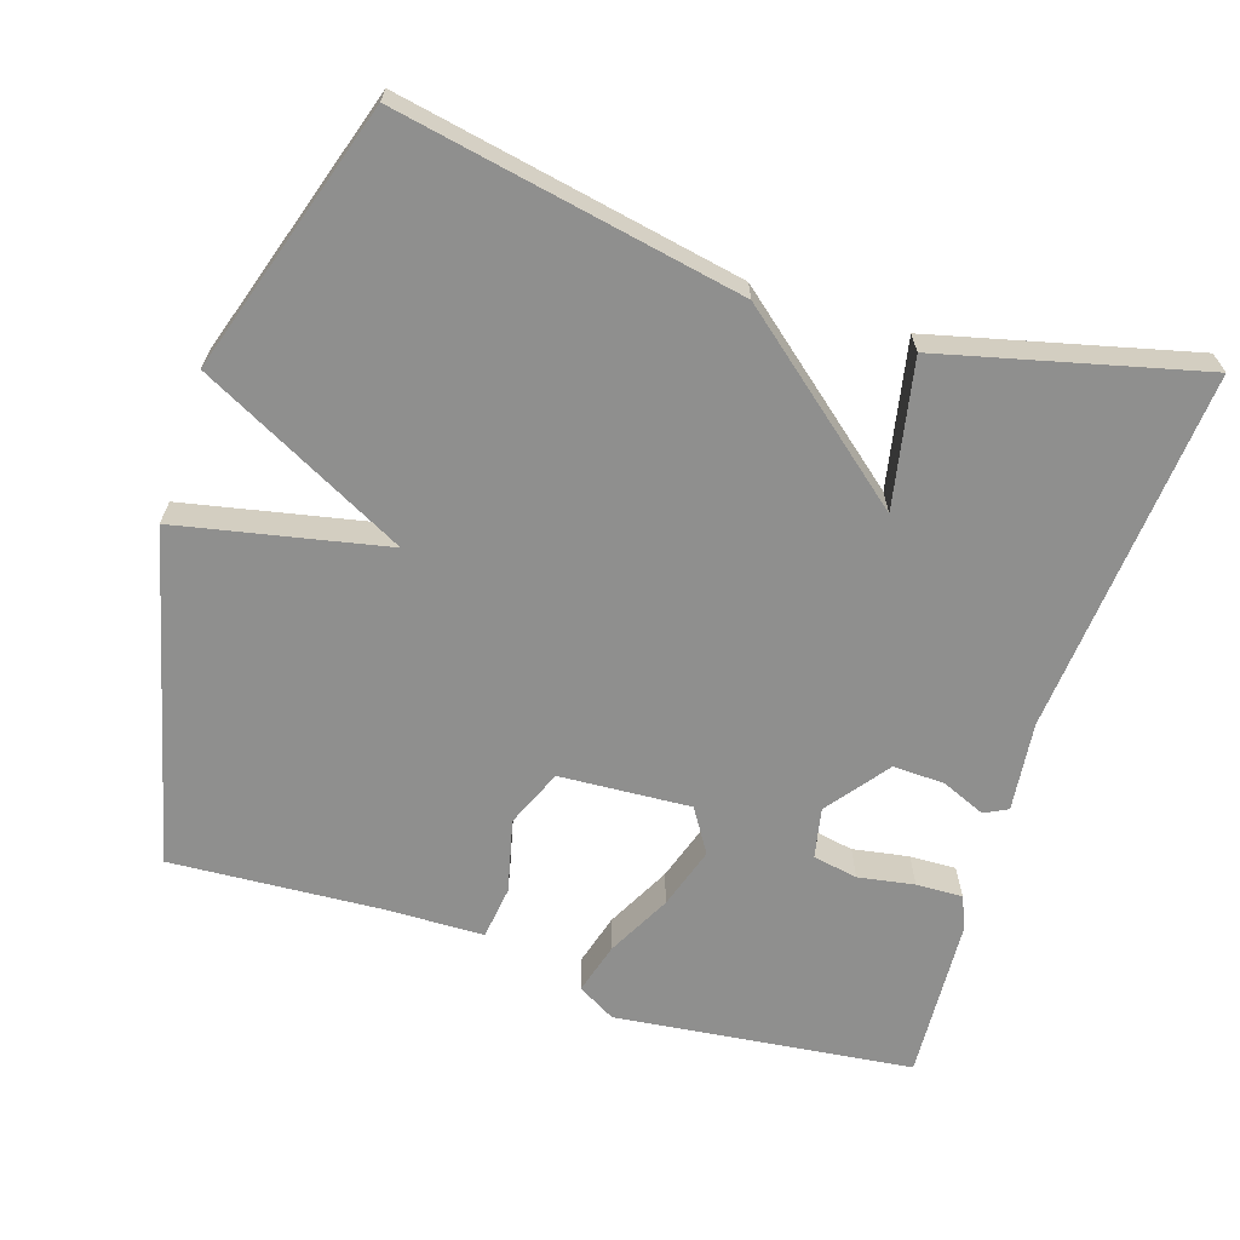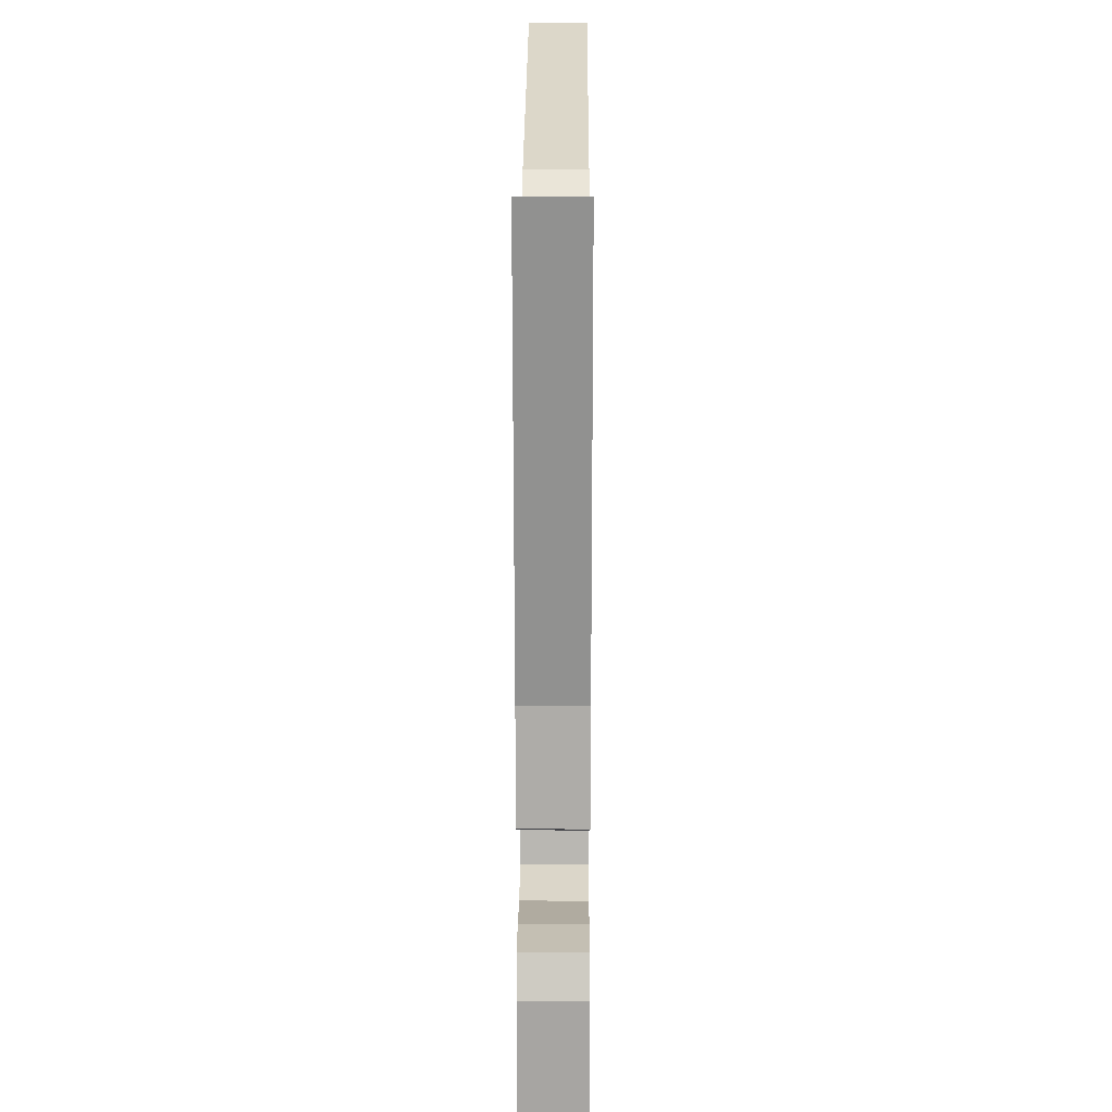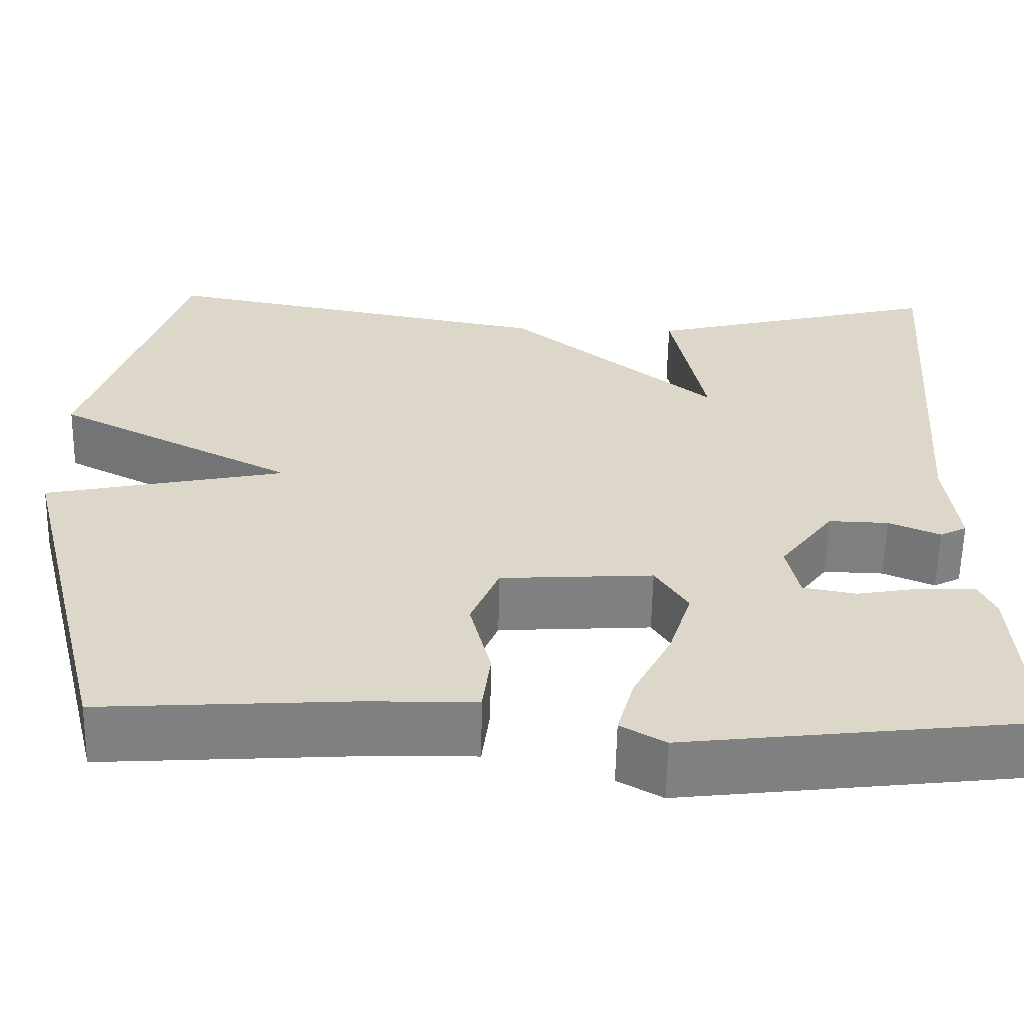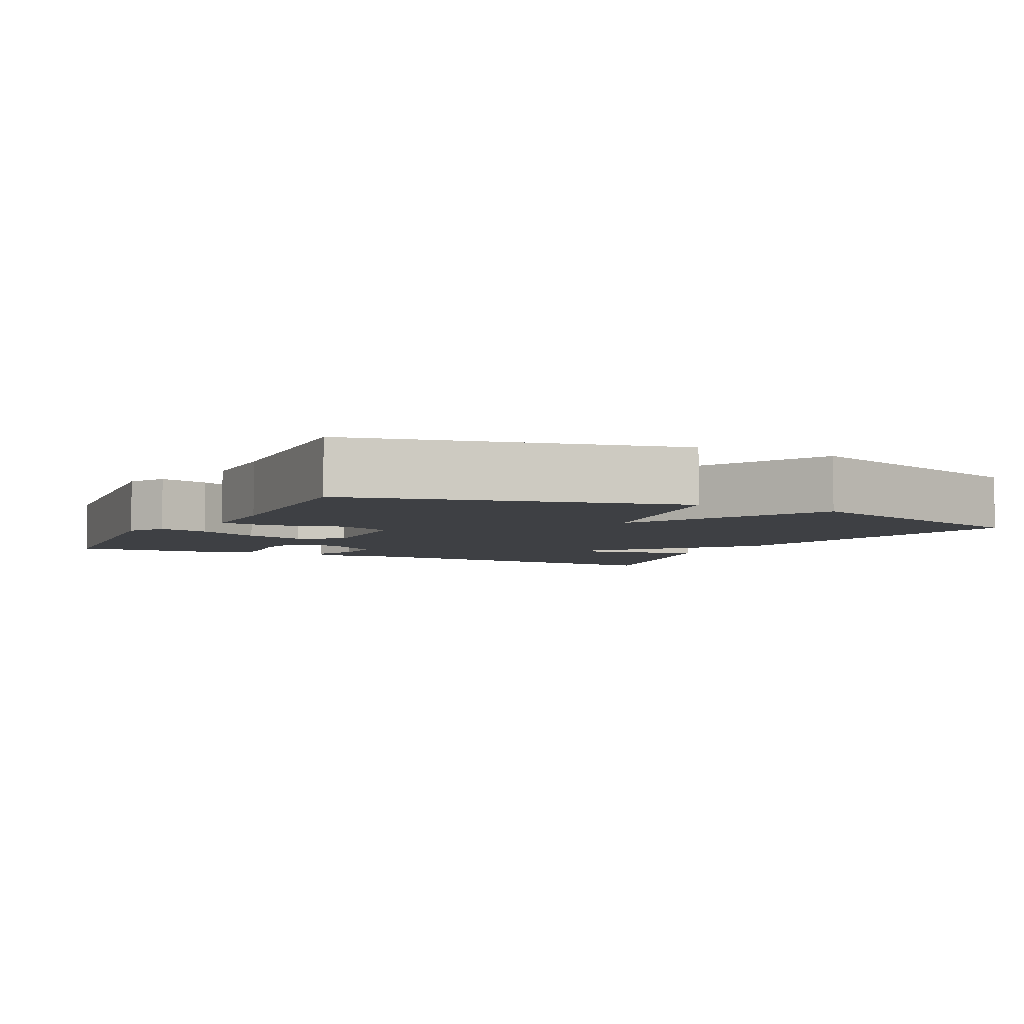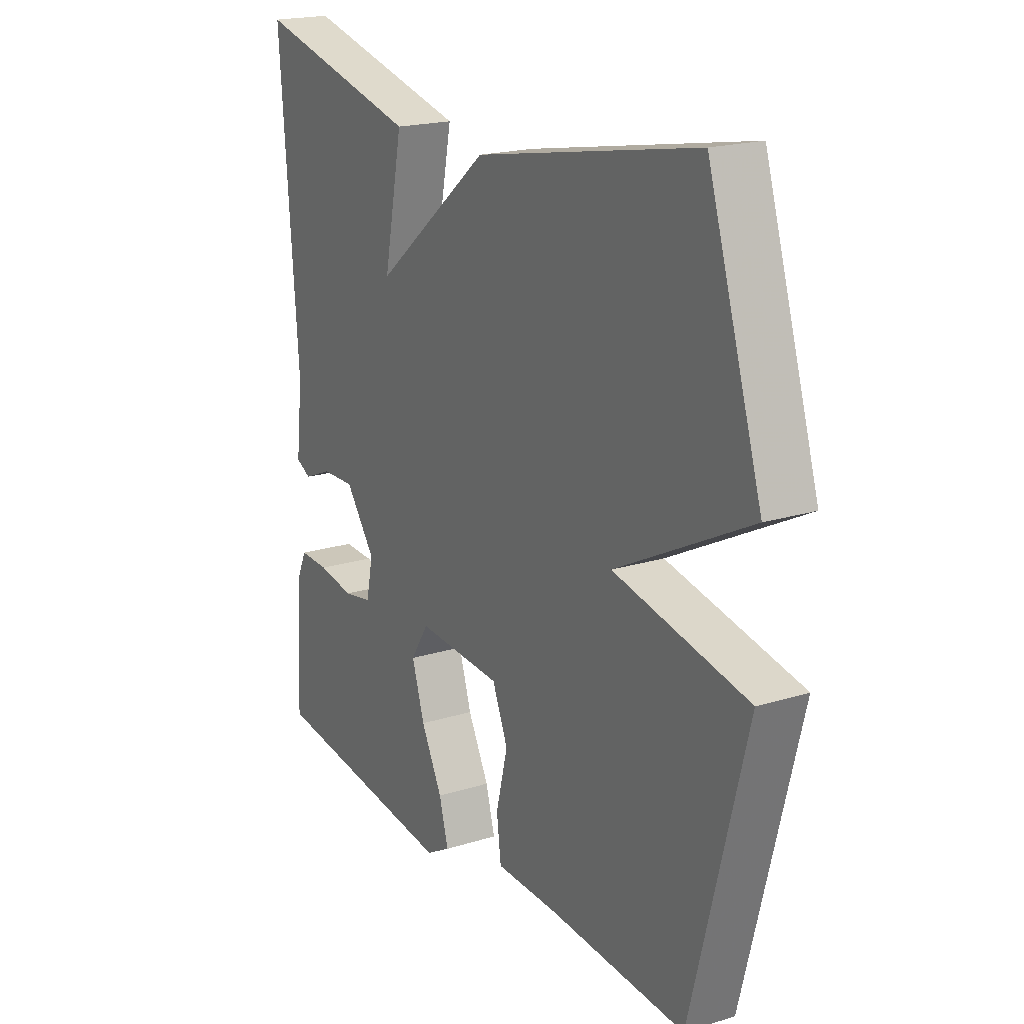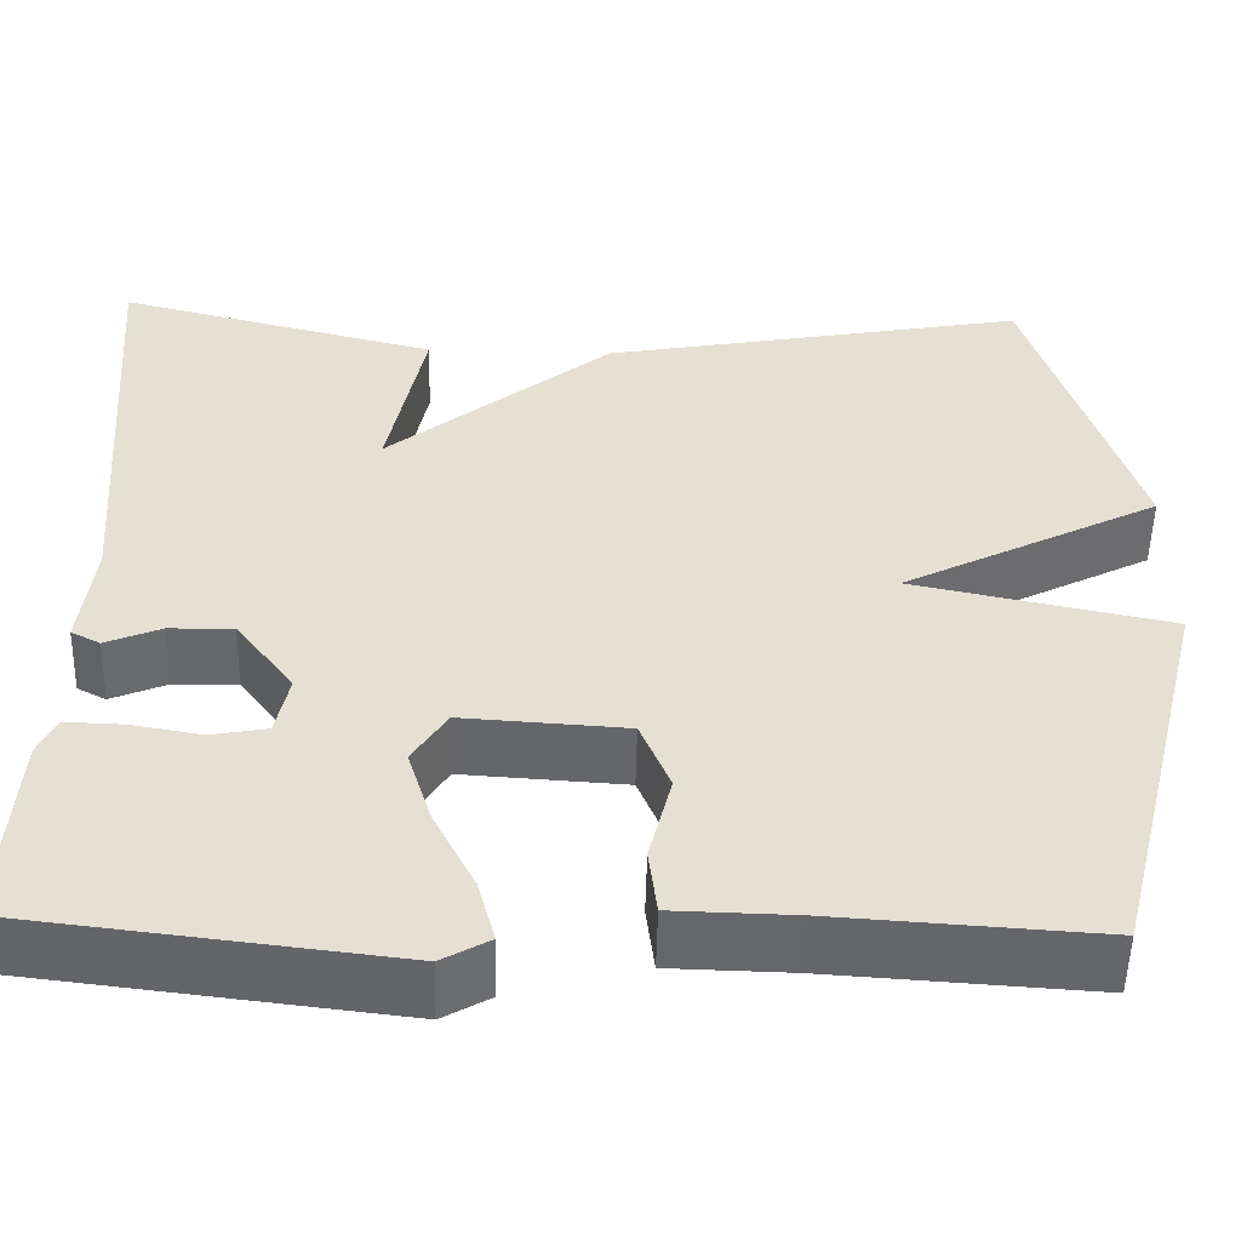
<metadata>
{"format":"obj","ext":"obj","renderer":"f3d","projection":"perspective","resolution":1024,"background":"white","views":[{"elev":-65.3,"azim":-18.0,"up":"+Y"},{"elev":19.7,"azim":90.3,"up":"+Z"},{"elev":-59.9,"azim":-1.1,"up":"+Z"},{"elev":-4.9,"azim":-117.4,"up":"+Y"},{"elev":19.6,"azim":-120.1,"up":"+Z"},{"elev":-52.2,"azim":178.6,"up":"+Z"}]}
</metadata>
<code>
v -0.5 0.07 -0.5
v -0.612 0.07 -0.057
v -0.335 0.07 0.001
v -0.612 0.07 0.143
v -0.5 0.07 0.5
v -0.043 0.07 0.414
v 0.196 0.07 0.219
v 0.157 0.07 0.414
v 0.5 0.07 0.5
v 0.463 0.07 0.015
v 0.477 0.07 -0.104
v 0.446 0.07 -0.12
v 0.387 0.07 -0.095
v 0.318 0.07 -0.093
v 0.256 0.07 -0.176
v 0.27 0.07 -0.243
v 0.33 0.07 -0.254
v 0.405 0.07 -0.241
v 0.467 0.07 -0.239
v 0.486 0.07 -0.281
v 0.5 0.07 -0.5
v 0.103 0.07 -0.547
v 0.052 0.07 -0.518
v 0.071 0.07 -0.449
v 0.115 0.07 -0.363
v 0.141 0.07 -0.28
v 0.104 0.07 -0.222
v -0.071 0.07 -0.233
v -0.103 0.07 -0.31
v -0.079 0.07 -0.407
v -0.088 0.07 -0.479
v -0.218 0.07 -0.482
v -0.5 0 -0.5
v -0.612 0 -0.057
v -0.335 0 0.001
v -0.612 0 0.143
v -0.5 0 0.5
v -0.043 0 0.414
v 0.196 0 0.219
v 0.157 0 0.414
v 0.5 0 0.5
v 0.463 0 0.015
v 0.477 0 -0.104
v 0.446 0 -0.12
v 0.387 0 -0.095
v 0.318 0 -0.093
v 0.256 0 -0.176
v 0.27 0 -0.243
v 0.33 0 -0.254
v 0.405 0 -0.241
v 0.467 0 -0.239
v 0.486 0 -0.281
v 0.5 0 -0.5
v 0.103 0 -0.547
v 0.052 0 -0.518
v 0.071 0 -0.449
v 0.115 0 -0.363
v 0.141 0 -0.28
v 0.104 0 -0.222
v -0.071 0 -0.233
v -0.103 0 -0.31
v -0.079 0 -0.407
v -0.088 0 -0.479
v -0.218 0 -0.482
f 29 30 31 32
f 1 2 3
f 32 1 3
f 29 32 3
f 28 29 3
f 27 28 3
f 23 24 25
f 22 23 25
f 21 22 25
f 20 21 25
f 19 20 25
f 18 19 25
f 17 18 25
f 16 17 25 26
f 15 16 26 27
f 10 11 12 13
f 10 13 14
f 9 10 14
f 8 9 14
f 7 8 14
f 14 15 27
f 7 14 27
f 6 7 27
f 5 6 27
f 4 5 27
f 3 4 27
f 64 63 62 61
f 35 34 33
f 35 33 64
f 35 64 61
f 35 61 60
f 35 60 59
f 57 56 55
f 57 55 54
f 57 54 53
f 57 53 52
f 57 52 51
f 57 51 50
f 57 50 49
f 58 57 49 48
f 59 58 48 47
f 45 44 43 42
f 46 45 42
f 46 42 41
f 46 41 40
f 46 40 39
f 59 47 46
f 59 46 39
f 59 39 38
f 59 38 37
f 59 37 36
f 59 36 35
f 1 33 34 2
f 2 34 35 3
f 3 35 36 4
f 4 36 37 5
f 5 37 38 6
f 6 38 39 7
f 7 39 40 8
f 8 40 41 9
f 9 41 42 10
f 10 42 43 11
f 11 43 44 12
f 12 44 45 13
f 13 45 46 14
f 14 46 47 15
f 15 47 48 16
f 16 48 49 17
f 17 49 50 18
f 18 50 51 19
f 19 51 52 20
f 20 52 53 21
f 21 53 54 22
f 22 54 55 23
f 23 55 56 24
f 24 56 57 25
f 25 57 58 26
f 26 58 59 27
f 27 59 60 28
f 28 60 61 29
f 29 61 62 30
f 30 62 63 31
f 31 63 64 32
f 32 64 33 1

</code>
